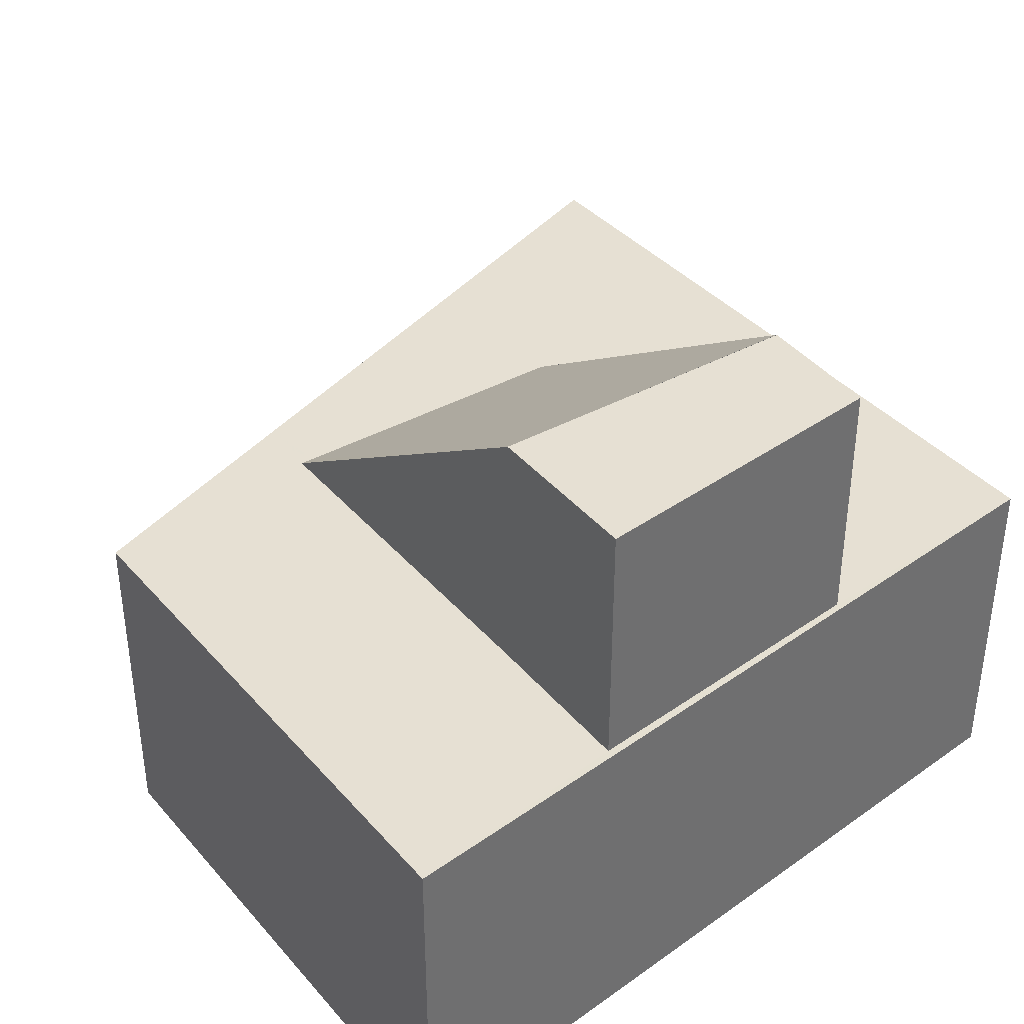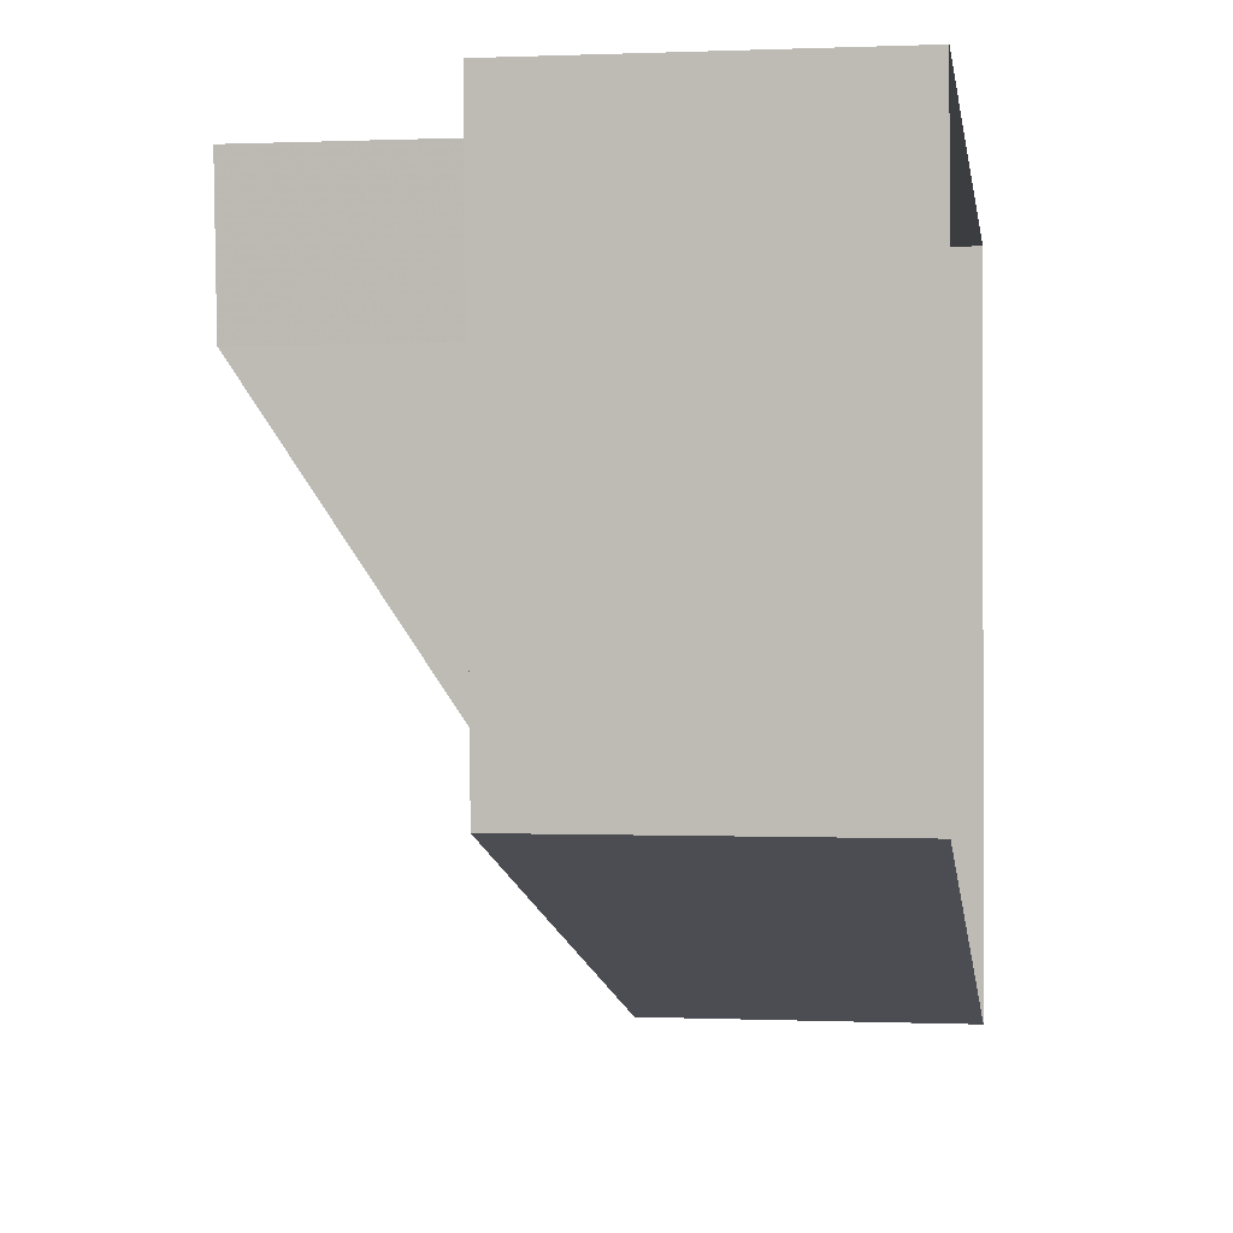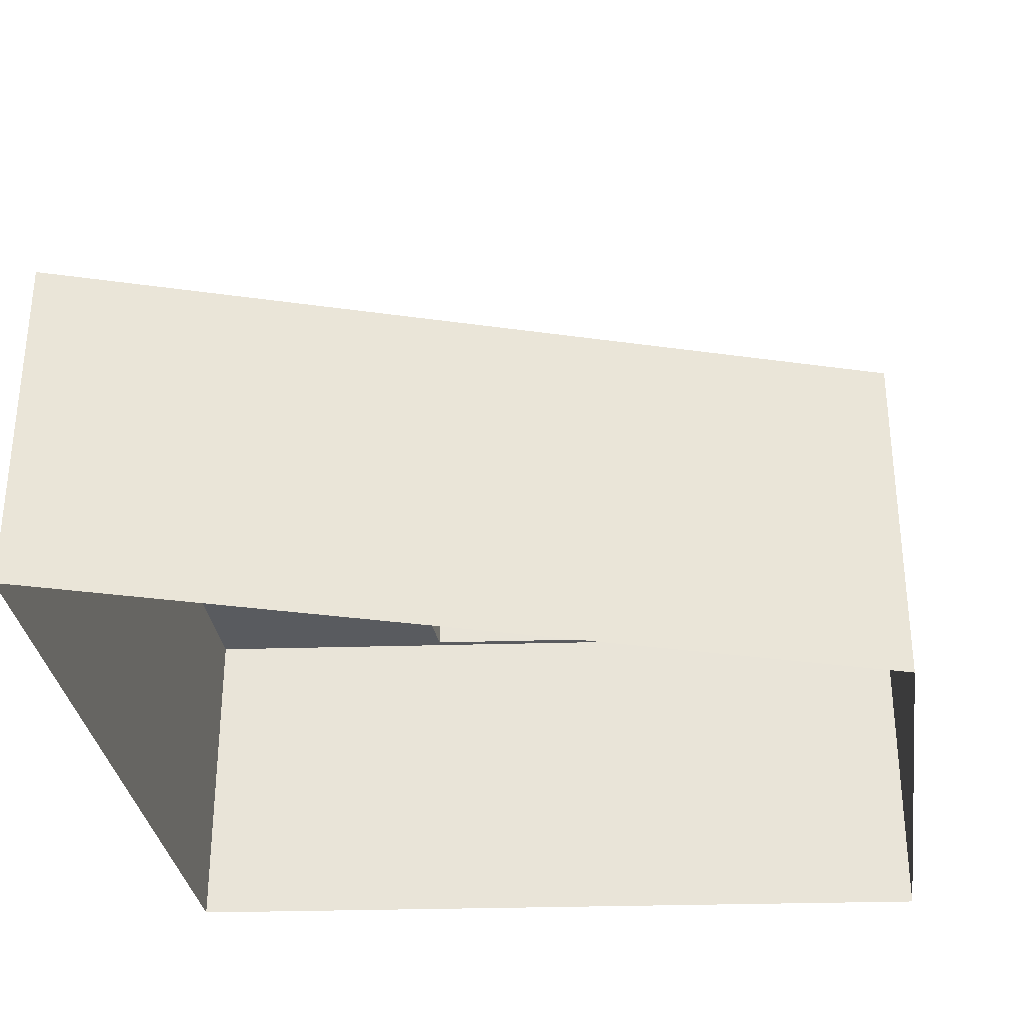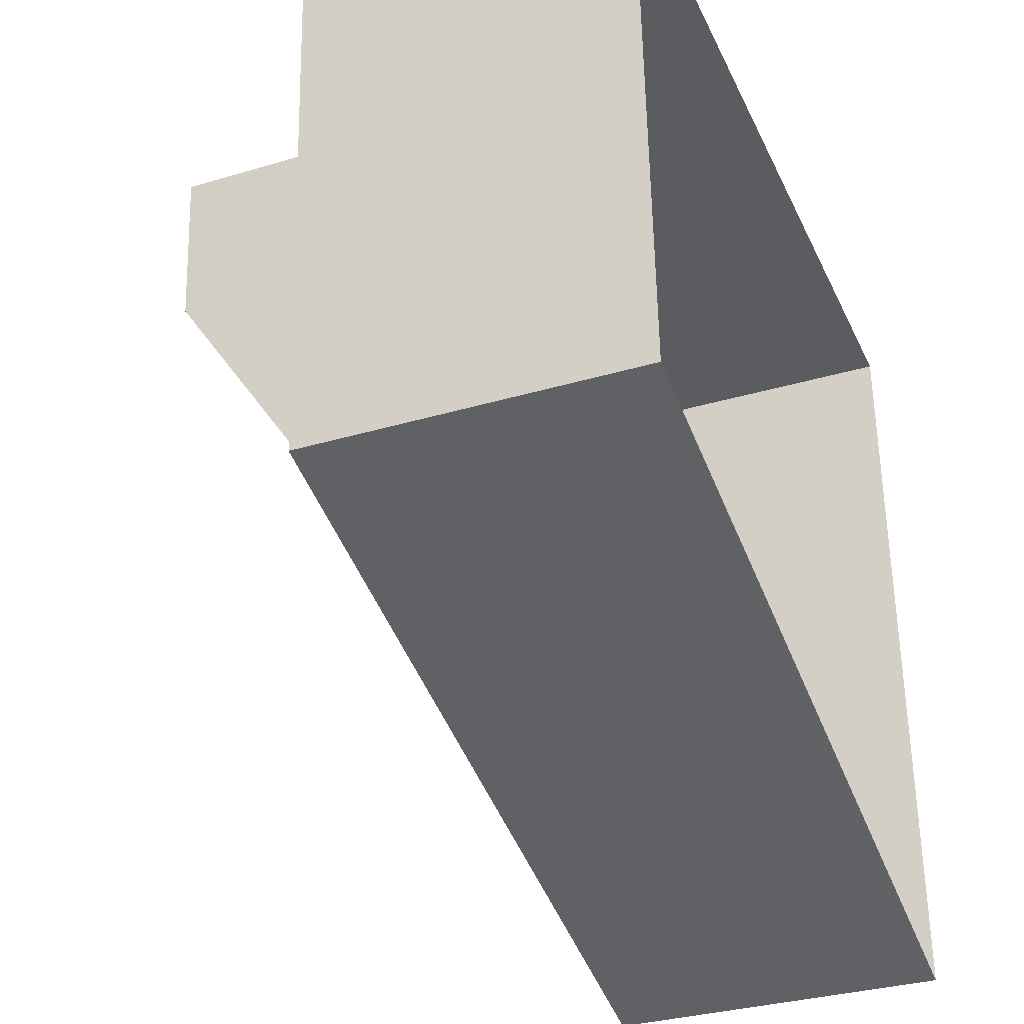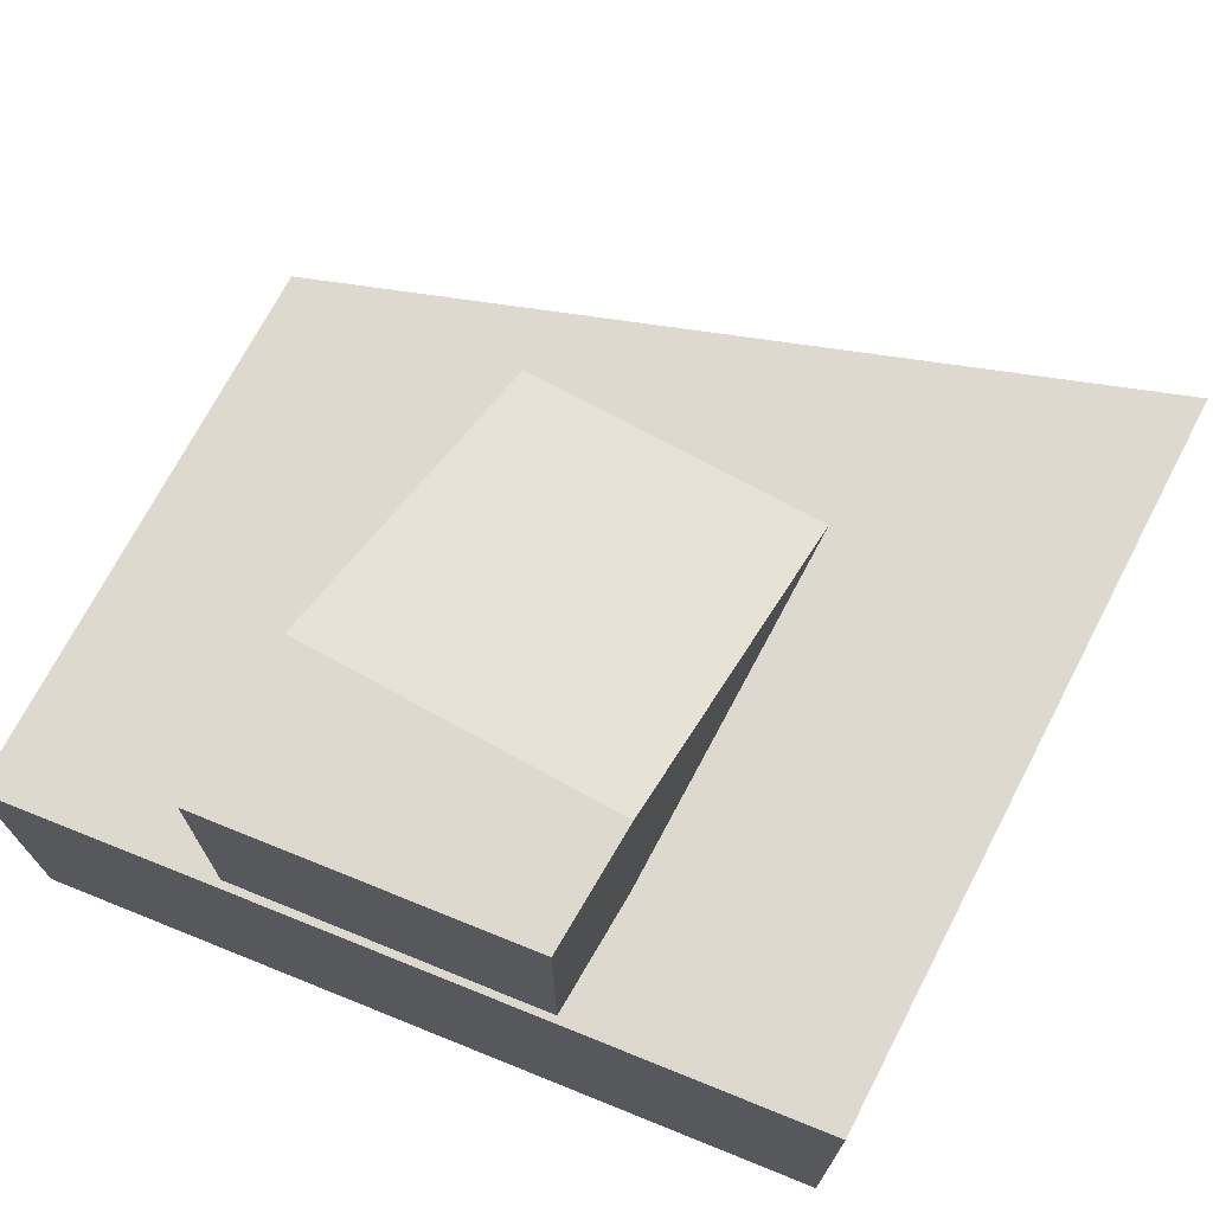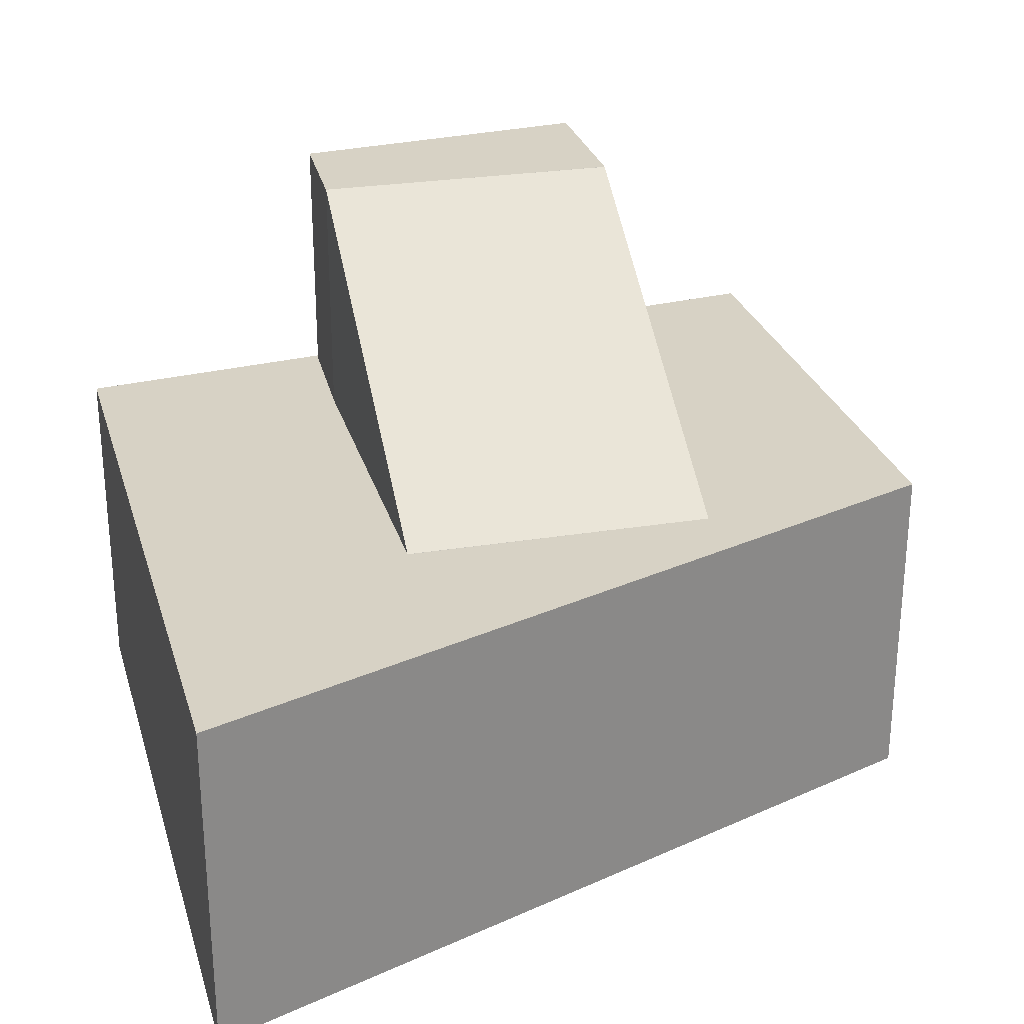
<metadata>
{"format":"obj","ext":"obj","renderer":"f3d","projection":"perspective","resolution":1024,"background":"white","views":[{"elev":38.3,"azim":141.2,"up":"+Z"},{"elev":0.1,"azim":98.7,"up":"+Y"},{"elev":-32.1,"azim":5.3,"up":"+Z"},{"elev":-32.3,"azim":112.7,"up":"+Y"},{"elev":71.6,"azim":-155.1,"up":"+Z"},{"elev":27.4,"azim":-18.1,"up":"+Z"}]}
</metadata>
<code>
v -8512 -4.114e+04 3.278
v -8498 -4.113e+04 3.277
v -8499 -4.114e+04 3.279
v -8513 -4.115e+04 3.28
v -8508 -4.114e+04 13.41
v -8505 -4.114e+04 13.41
v -8508 -4.114e+04 13.41
v -8502 -4.113e+04 13.41
v -8503 -4.114e+04 13.41
v -8508 -4.114e+04 13.42
v -8508 -4.114e+04 9.136
v -8503 -4.114e+04 9.132
v -8503 -4.114e+04 13.41
v -8503 -4.114e+04 9.132
v -8503 -4.114e+04 9.132
v -8503 -4.115e+04 9.132
v -8513 -4.115e+04 9.133
v -8508 -4.114e+04 9.132
v -8512 -4.114e+04 9.131
v -8508 -4.114e+04 9.13
v -8502 -4.113e+04 9.13
v -8502 -4.113e+04 9.13
v -8508 -4.114e+04 9.131
v -8498 -4.113e+04 9.13
v -8503 -4.114e+04 9.131
v -8499 -4.114e+04 9.132
f 1 2 3
f 4 1 3
f 5 6 7
f 6 8 7
f 6 9 8
f 6 10 11
f 12 6 11
f 12 13 6
f 14 13 15
f 13 12 15
f 16 15 12
f 17 16 18
f 17 18 19
f 20 21 22
f 19 20 22
f 19 23 20
f 18 16 12
f 19 18 23
f 22 21 24
f 24 25 26
f 24 21 25
f 14 16 26
f 15 16 14
f 25 14 26
f 6 13 9
f 23 5 7
f 20 23 7
f 20 7 8
f 21 20 8
f 9 13 8
f 13 25 21
f 13 21 8
f 18 12 11
f 10 5 11
f 5 23 11
f 23 18 11
f 6 5 10
f 14 25 13
f 3 16 4
f 4 16 17
f 26 16 3
f 19 1 4
f 17 19 4
f 22 2 1
f 1 19 22
f 24 2 22
f 24 3 2
f 24 26 3

</code>
